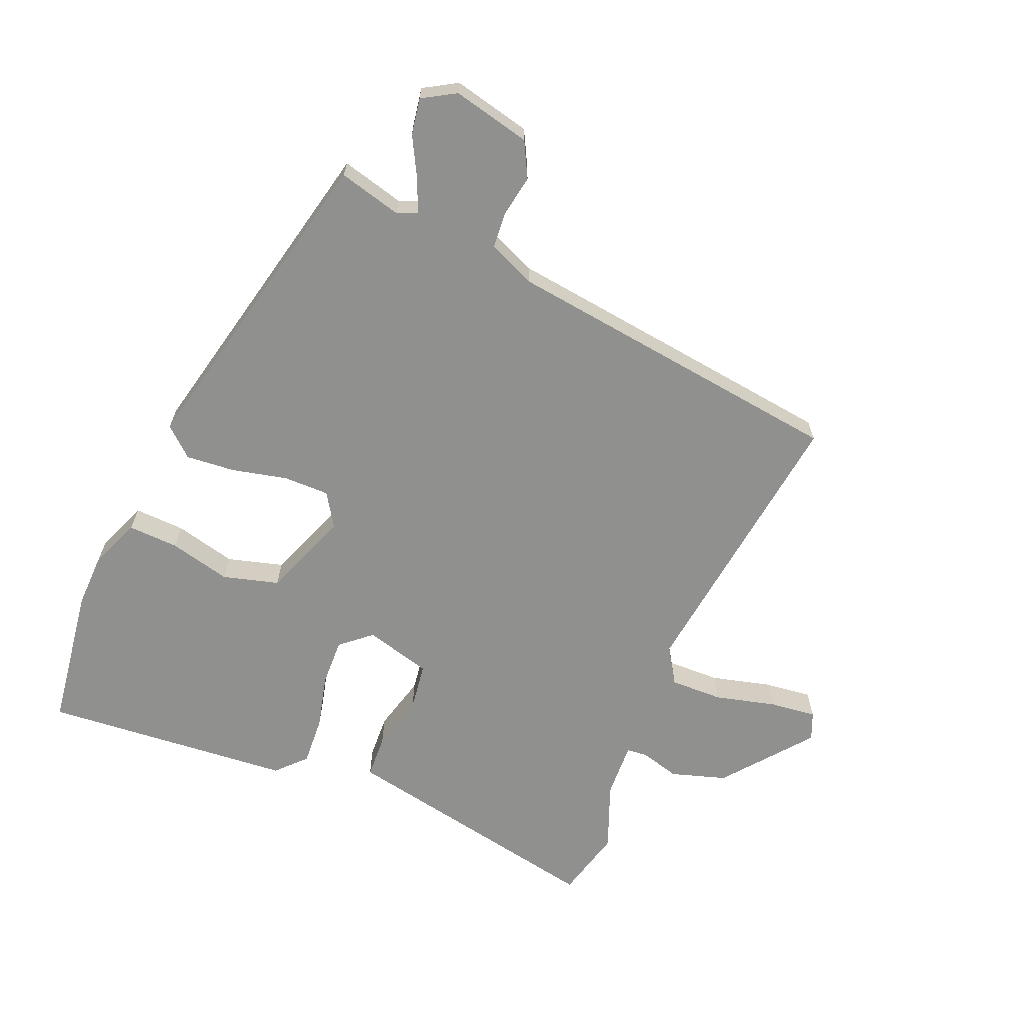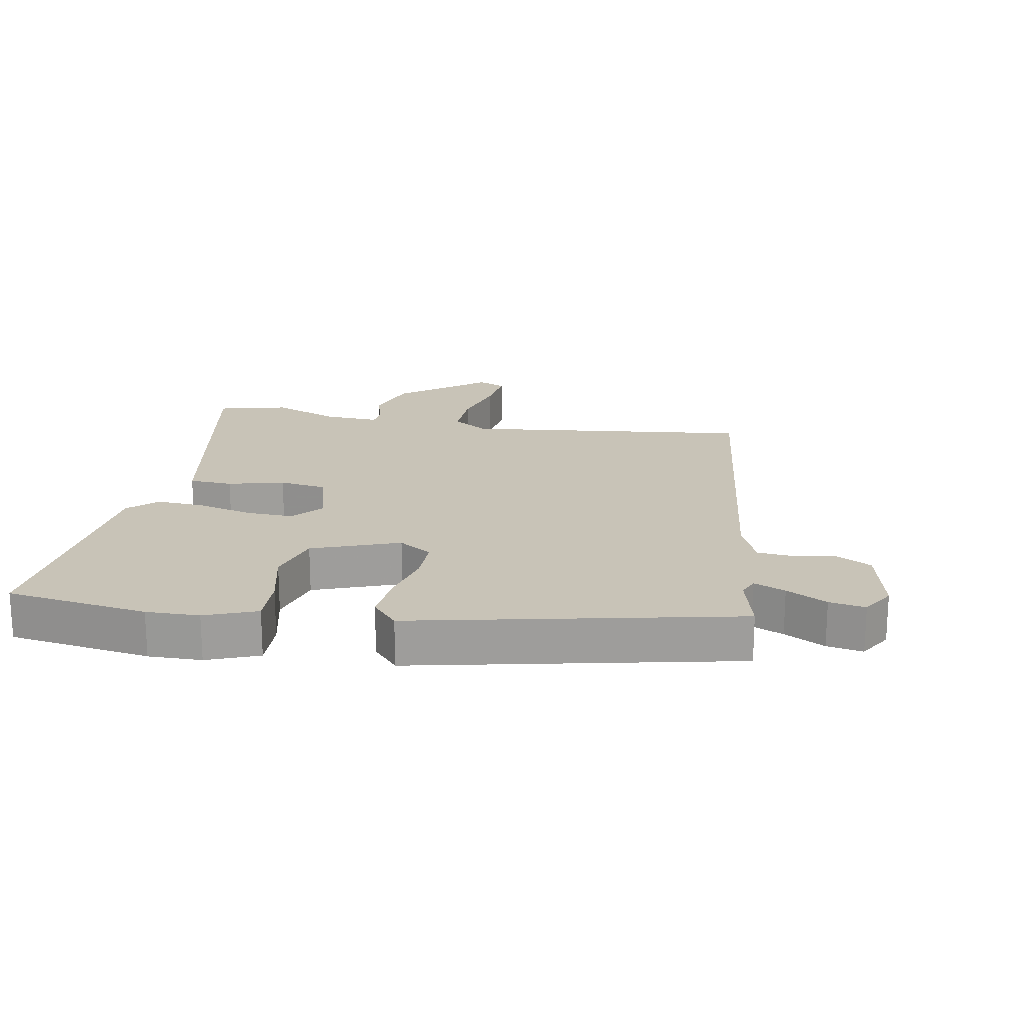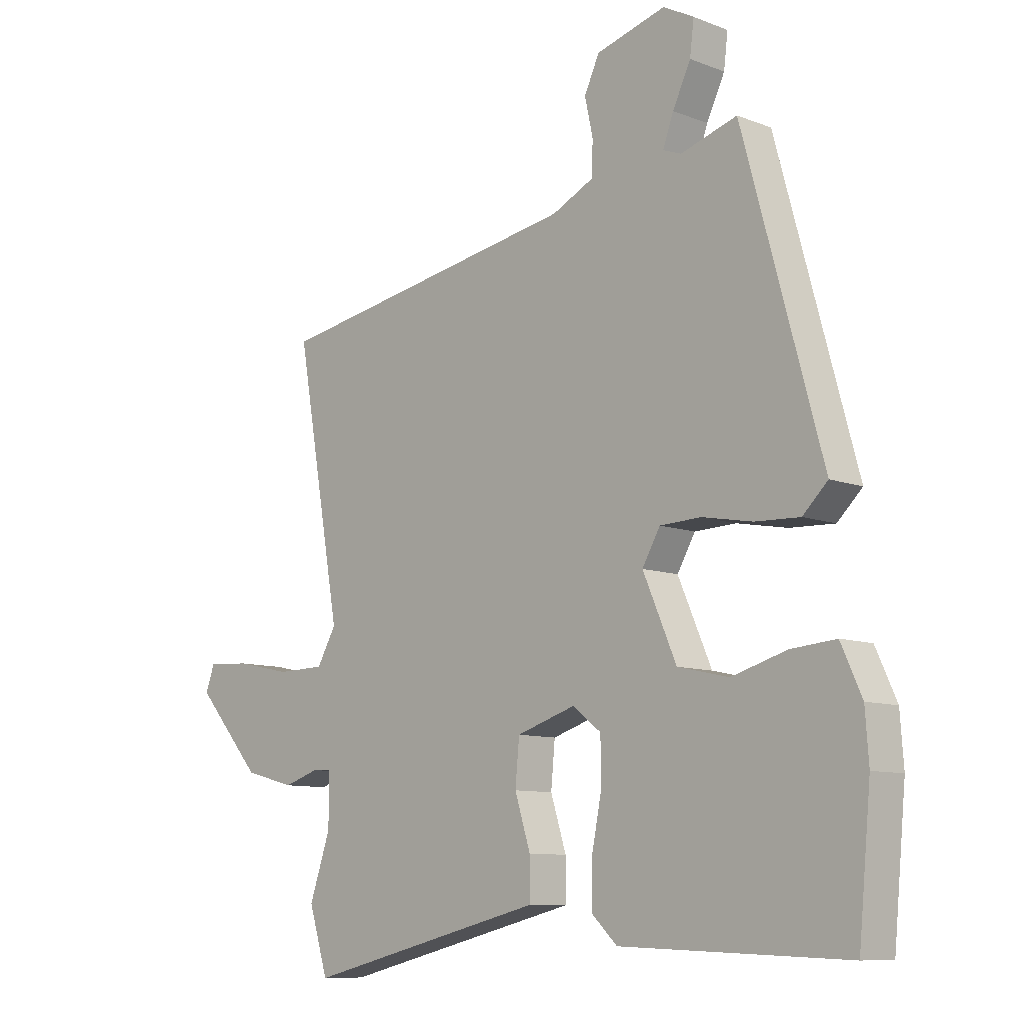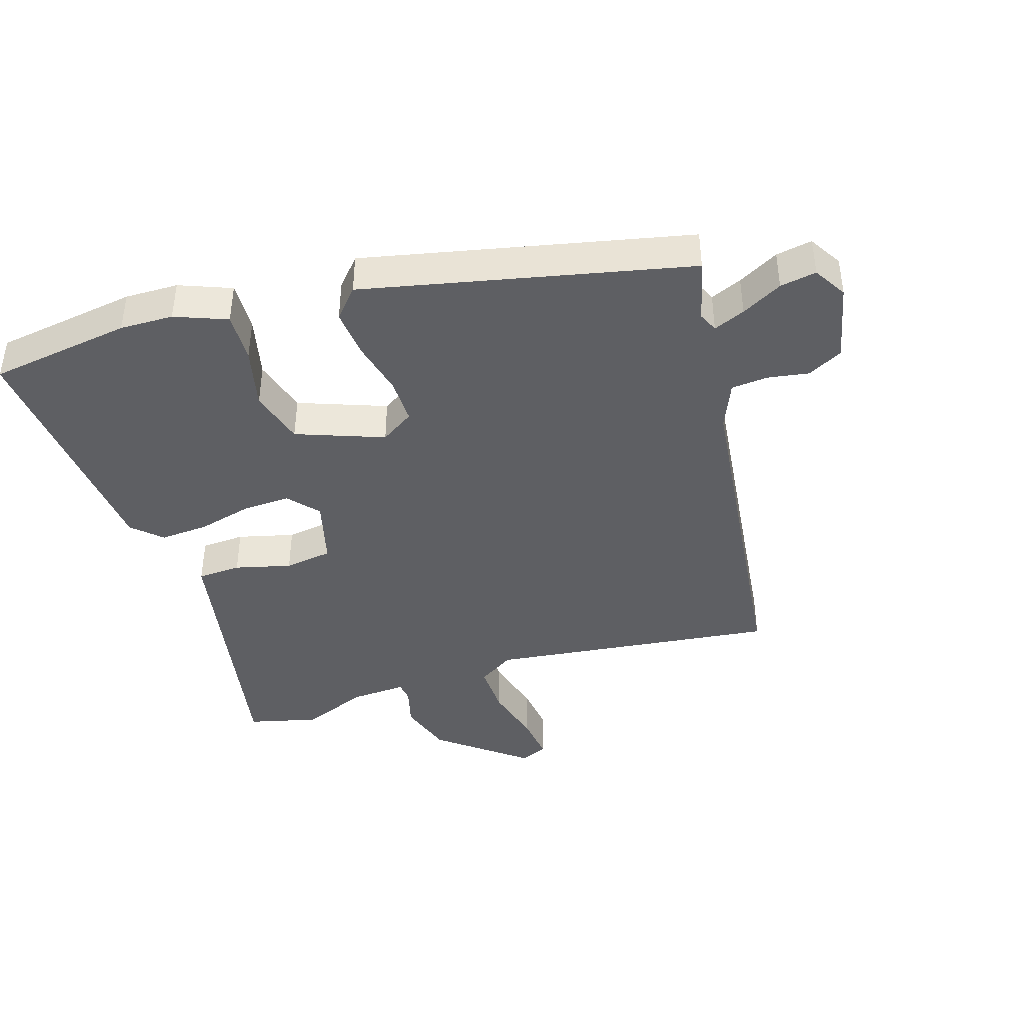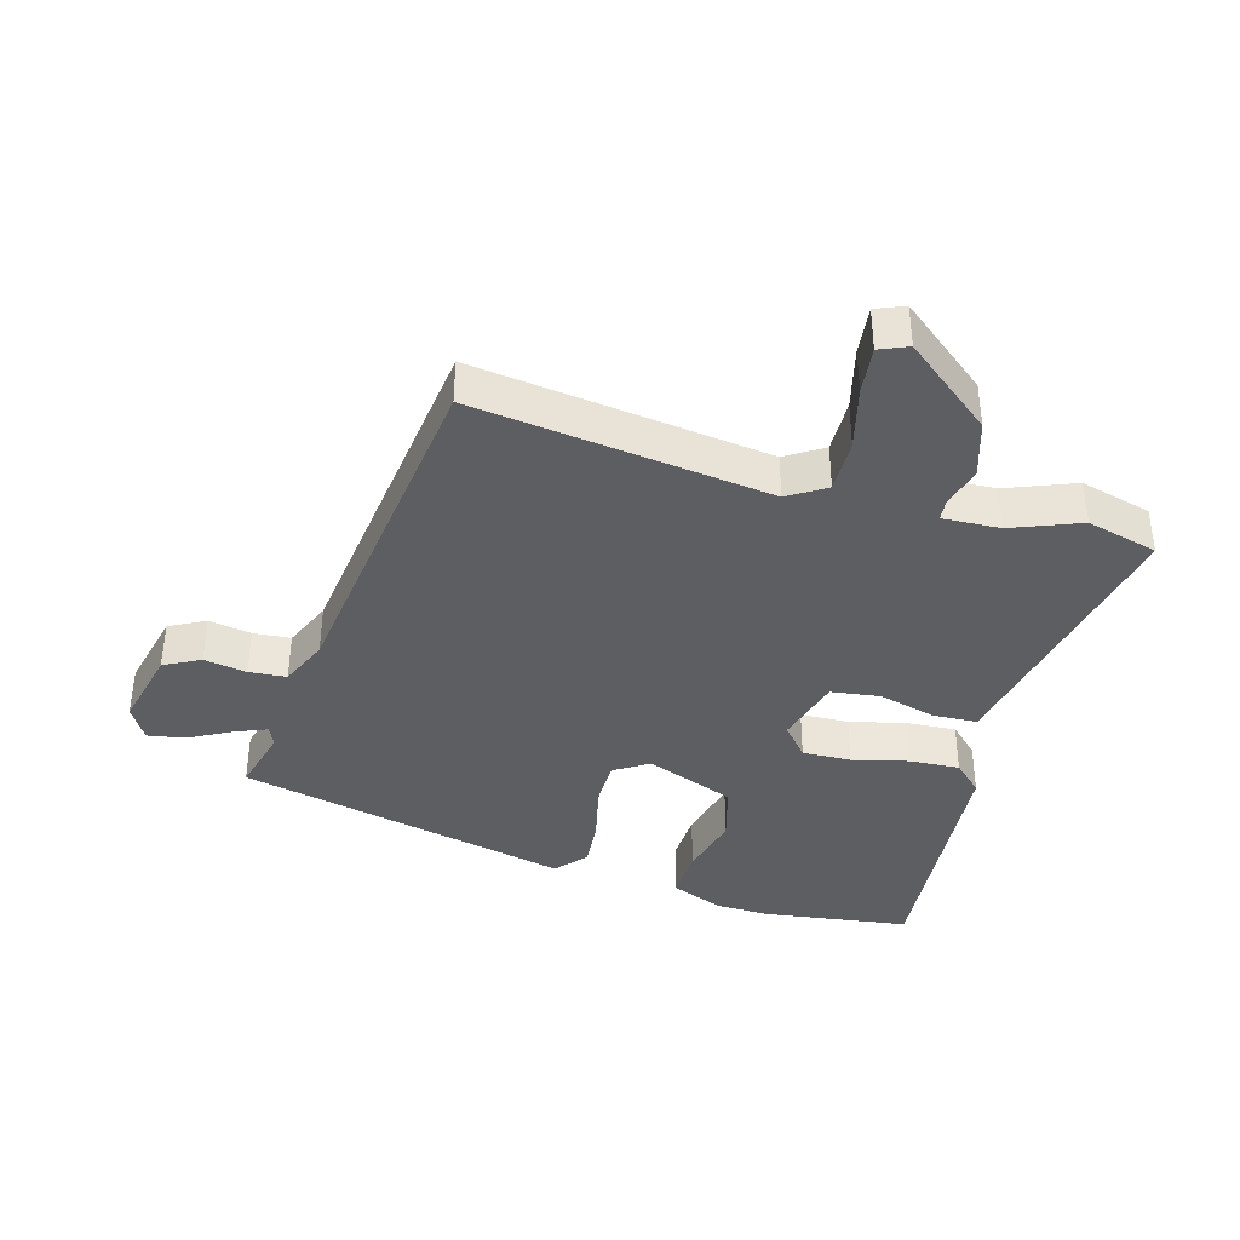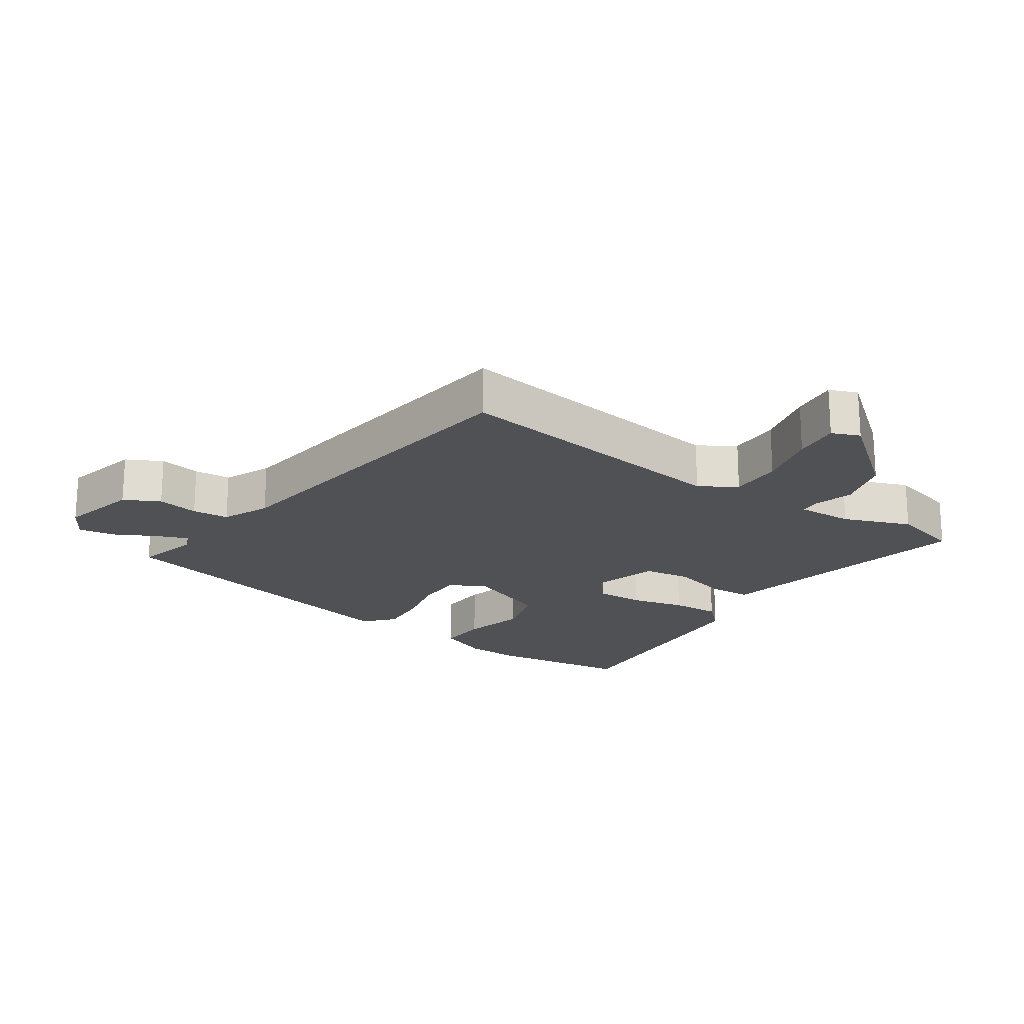
<metadata>
{"format":"obj","ext":"obj","renderer":"f3d","projection":"perspective","resolution":1024,"background":"white","views":[{"elev":-65.6,"azim":-20.0,"up":"+Y"},{"elev":19.6,"azim":-76.5,"up":"+Y"},{"elev":-9.5,"azim":-135.1,"up":"+Z"},{"elev":-41.6,"azim":-69.4,"up":"+Y"},{"elev":-38.8,"azim":76.8,"up":"+Y"},{"elev":-20.1,"azim":58.0,"up":"+Y"}]}
</metadata>
<code>
v -0.326 0.07 0.517
v -0.229 0.07 0.487
v -0.198 0.07 0.499
v -0.216 0.07 0.549
v -0.247 0.07 0.614
v -0.254 0.07 0.671
v -0.201 0.07 0.699
v -0.081 0.07 0.665
v -0.055 0.07 0.609
v -0.069 0.07 0.545
v -0.067 0.07 0.488
v 0.005 0.07 0.453
v 0.538 0.07 0.36
v 0.46 0.07 -0.085
v 0.493 0.07 -0.143
v 0.575 0.07 -0.145
v 0.671 0.07 -0.125
v 0.744 0.07 -0.12
v 0.76 0.07 -0.164
v 0.647 0.07 -0.293
v 0.56 0.07 -0.316
v 0.499 0.07 -0.296
v 0.467 0.07 -0.298
v 0.467 0.07 -0.385
v 0.503 0.07 -0.491
v 0.47 0.07 -0.598
v 0.144 0.07 -0.518
v 0.054 0.07 -0.496
v 0.054 0.07 -0.428
v 0.081 0.07 -0.342
v 0.074 0.07 -0.267
v -0.028 0.07 -0.234
v -0.077 0.07 -0.272
v -0.078 0.07 -0.346
v -0.061 0.07 -0.432
v -0.06 0.07 -0.508
v -0.104 0.07 -0.55
v -0.494 0.07 -0.565
v -0.515 0.07 -0.342
v -0.509 0.07 -0.259
v -0.473 0.07 -0.18
v -0.395 0.07 -0.187
v -0.3 0.07 -0.215
v -0.212 0.07 -0.195
v -0.154 0.07 -0.062
v -0.185 0.07 -0.008
v -0.256 0.07 -0.005
v -0.343 0.07 -0.021
v -0.42 0.07 -0.024
v -0.463 0.07 0.018
v -0.326 0 0.517
v -0.229 0 0.487
v -0.198 0 0.499
v -0.216 0 0.549
v -0.247 0 0.614
v -0.254 0 0.671
v -0.201 0 0.699
v -0.081 0 0.665
v -0.055 0 0.609
v -0.069 0 0.545
v -0.067 0 0.488
v 0.005 0 0.453
v 0.538 0 0.36
v 0.46 0 -0.085
v 0.493 0 -0.143
v 0.575 0 -0.145
v 0.671 0 -0.125
v 0.744 0 -0.12
v 0.76 0 -0.164
v 0.647 0 -0.293
v 0.56 0 -0.316
v 0.499 0 -0.296
v 0.467 0 -0.298
v 0.467 0 -0.385
v 0.503 0 -0.491
v 0.47 0 -0.598
v 0.144 0 -0.518
v 0.054 0 -0.496
v 0.054 0 -0.428
v 0.081 0 -0.342
v 0.074 0 -0.267
v -0.028 0 -0.234
v -0.077 0 -0.272
v -0.078 0 -0.346
v -0.061 0 -0.432
v -0.06 0 -0.508
v -0.104 0 -0.55
v -0.494 0 -0.565
v -0.515 0 -0.342
v -0.509 0 -0.259
v -0.473 0 -0.18
v -0.395 0 -0.187
v -0.3 0 -0.215
v -0.212 0 -0.195
v -0.154 0 -0.062
v -0.185 0 -0.008
v -0.256 0 -0.005
v -0.343 0 -0.021
v -0.42 0 -0.024
v -0.463 0 0.018
f 50 1 2
f 49 50 2
f 48 49 2
f 47 48 2
f 46 47 2 3
f 45 46 3
f 41 42 43
f 40 41 43
f 39 40 43
f 38 39 43
f 37 38 43
f 36 37 43
f 35 36 43
f 34 35 43
f 33 34 43 44
f 32 33 44 45
f 27 28 29 30
f 27 30 31
f 26 27 31
f 25 26 31
f 24 25 31
f 32 45 3
f 31 32 3
f 24 31 3
f 23 24 3
f 20 21 22
f 19 20 22
f 18 19 22
f 17 18 22
f 16 17 22
f 12 13 14
f 11 12 14 15
f 8 9 10
f 7 8 10
f 6 7 10
f 5 6 10
f 4 5 10
f 4 10 11
f 3 4 11 15
f 15 16 22 23
f 3 15 23
f 52 51 100
f 52 100 99
f 52 99 98
f 52 98 97
f 53 52 97 96
f 53 96 95
f 93 92 91
f 93 91 90
f 93 90 89
f 93 89 88
f 93 88 87
f 93 87 86
f 93 86 85
f 93 85 84
f 94 93 84 83
f 95 94 83 82
f 80 79 78 77
f 81 80 77
f 81 77 76
f 81 76 75
f 81 75 74
f 53 95 82
f 53 82 81
f 53 81 74
f 53 74 73
f 72 71 70
f 72 70 69
f 72 69 68
f 72 68 67
f 72 67 66
f 64 63 62
f 65 64 62 61
f 60 59 58
f 60 58 57
f 60 57 56
f 60 56 55
f 60 55 54
f 61 60 54
f 65 61 54 53
f 73 72 66 65
f 73 65 53
f 1 51 52 2
f 2 52 53 3
f 3 53 54 4
f 4 54 55 5
f 5 55 56 6
f 6 56 57 7
f 7 57 58 8
f 8 58 59 9
f 9 59 60 10
f 10 60 61 11
f 11 61 62 12
f 12 62 63 13
f 13 63 64 14
f 14 64 65 15
f 15 65 66 16
f 16 66 67 17
f 17 67 68 18
f 18 68 69 19
f 19 69 70 20
f 20 70 71 21
f 21 71 72 22
f 22 72 73 23
f 23 73 74 24
f 24 74 75 25
f 25 75 76 26
f 26 76 77 27
f 27 77 78 28
f 28 78 79 29
f 29 79 80 30
f 30 80 81 31
f 31 81 82 32
f 32 82 83 33
f 33 83 84 34
f 34 84 85 35
f 35 85 86 36
f 36 86 87 37
f 37 87 88 38
f 38 88 89 39
f 39 89 90 40
f 40 90 91 41
f 41 91 92 42
f 42 92 93 43
f 43 93 94 44
f 44 94 95 45
f 45 95 96 46
f 46 96 97 47
f 47 97 98 48
f 48 98 99 49
f 49 99 100 50
f 50 100 51 1

</code>
